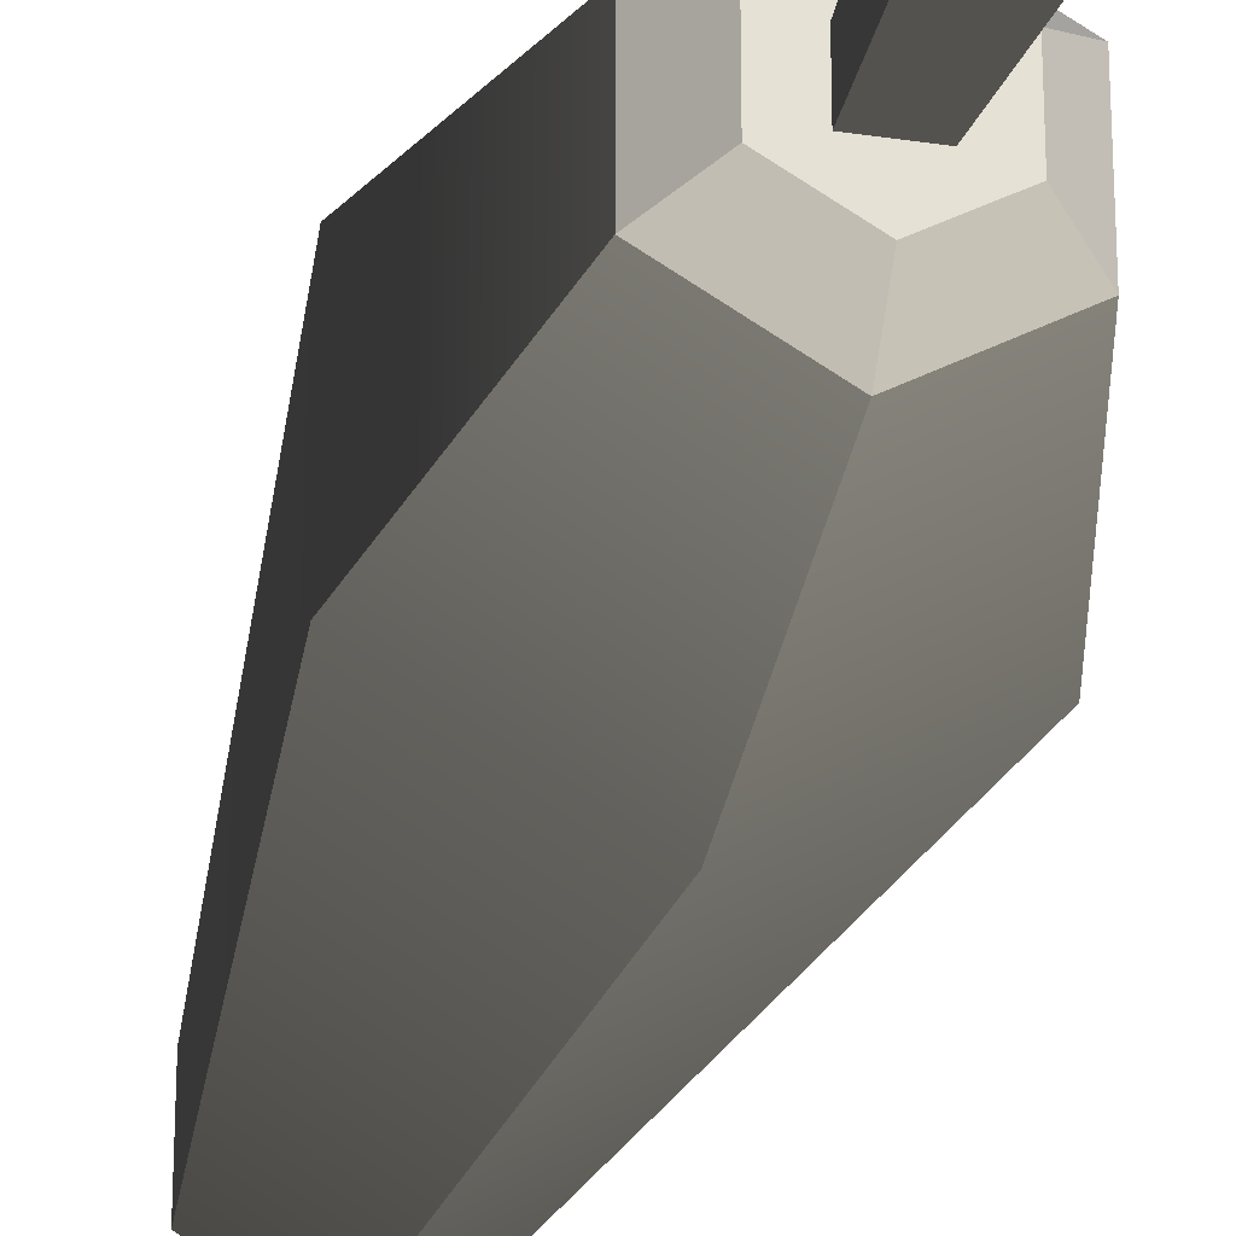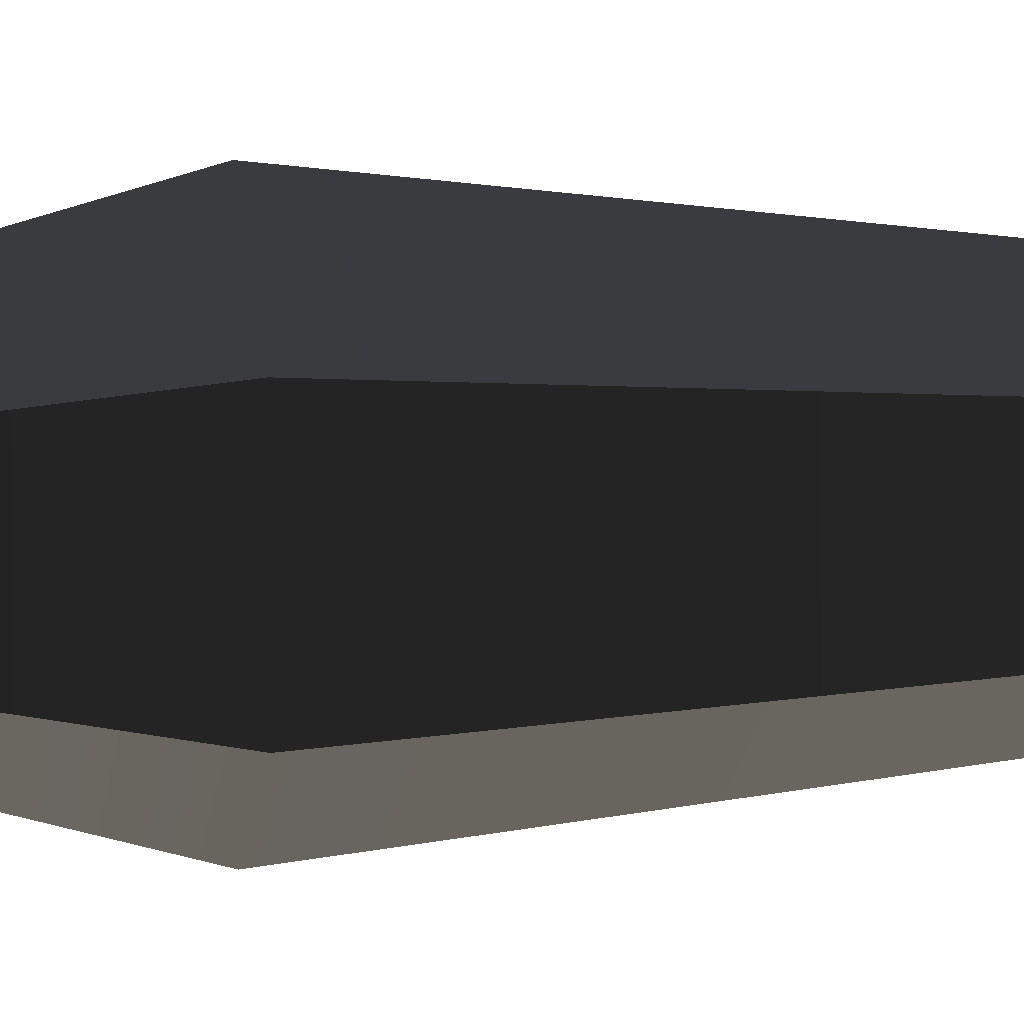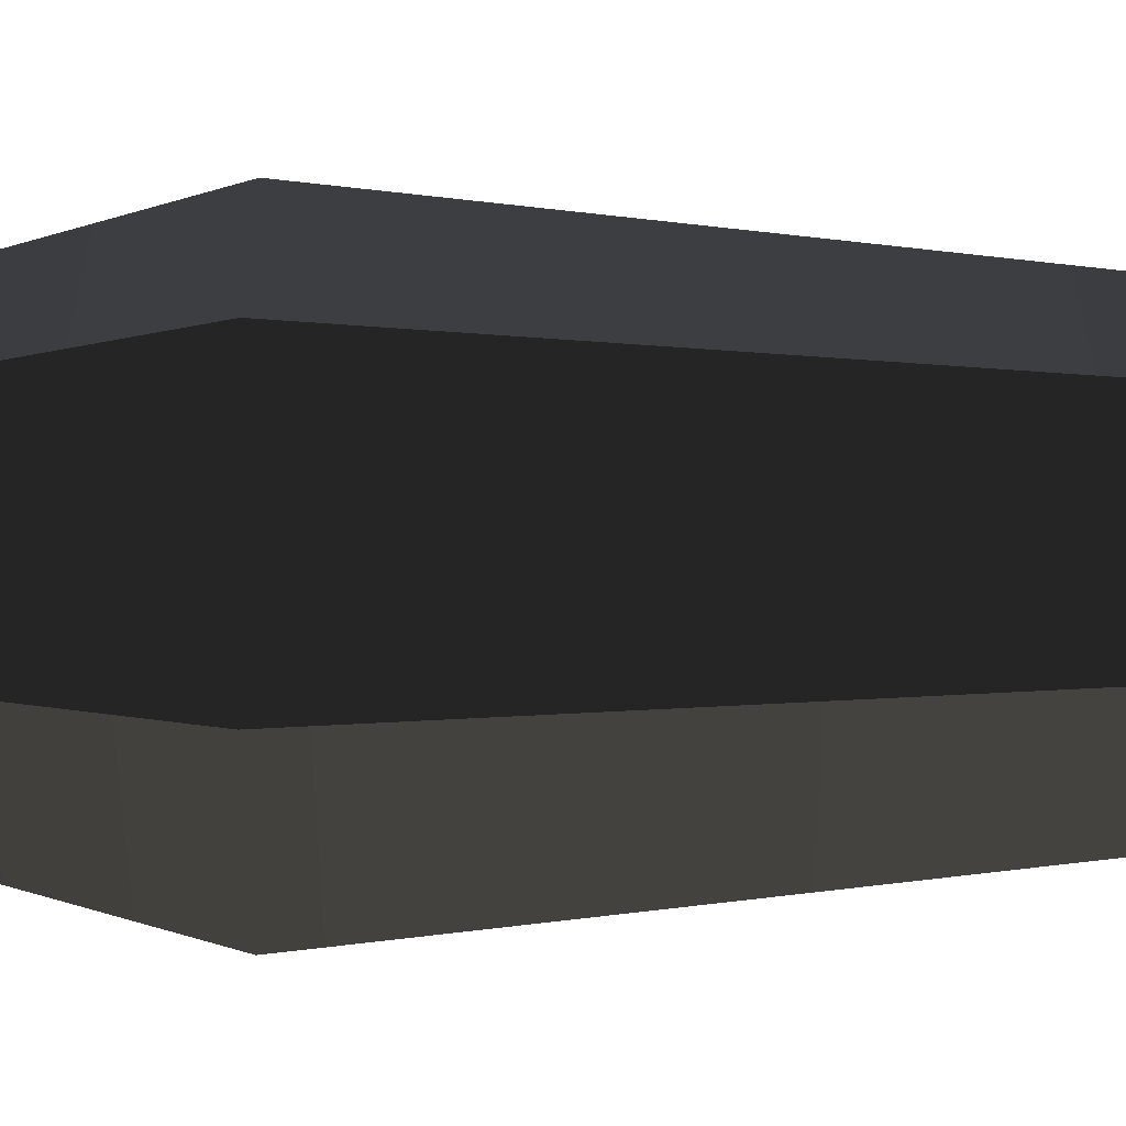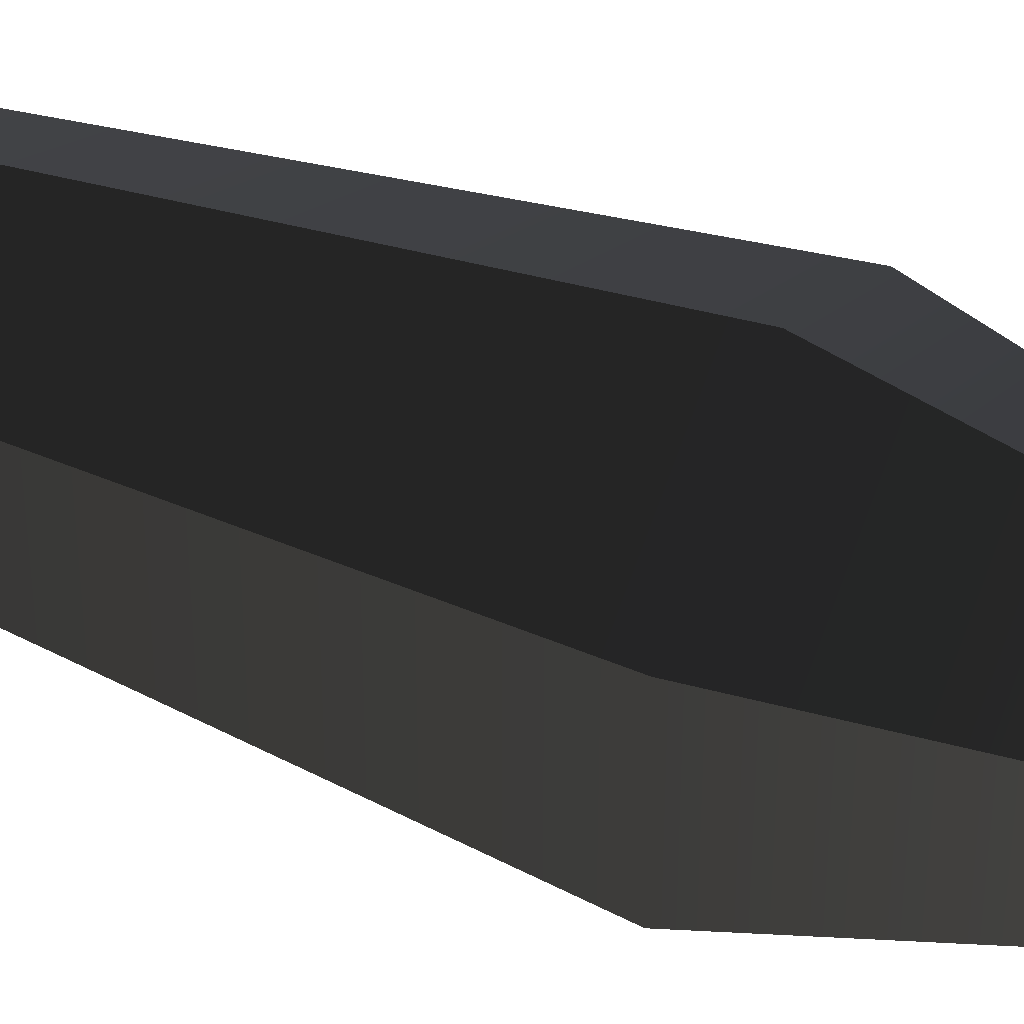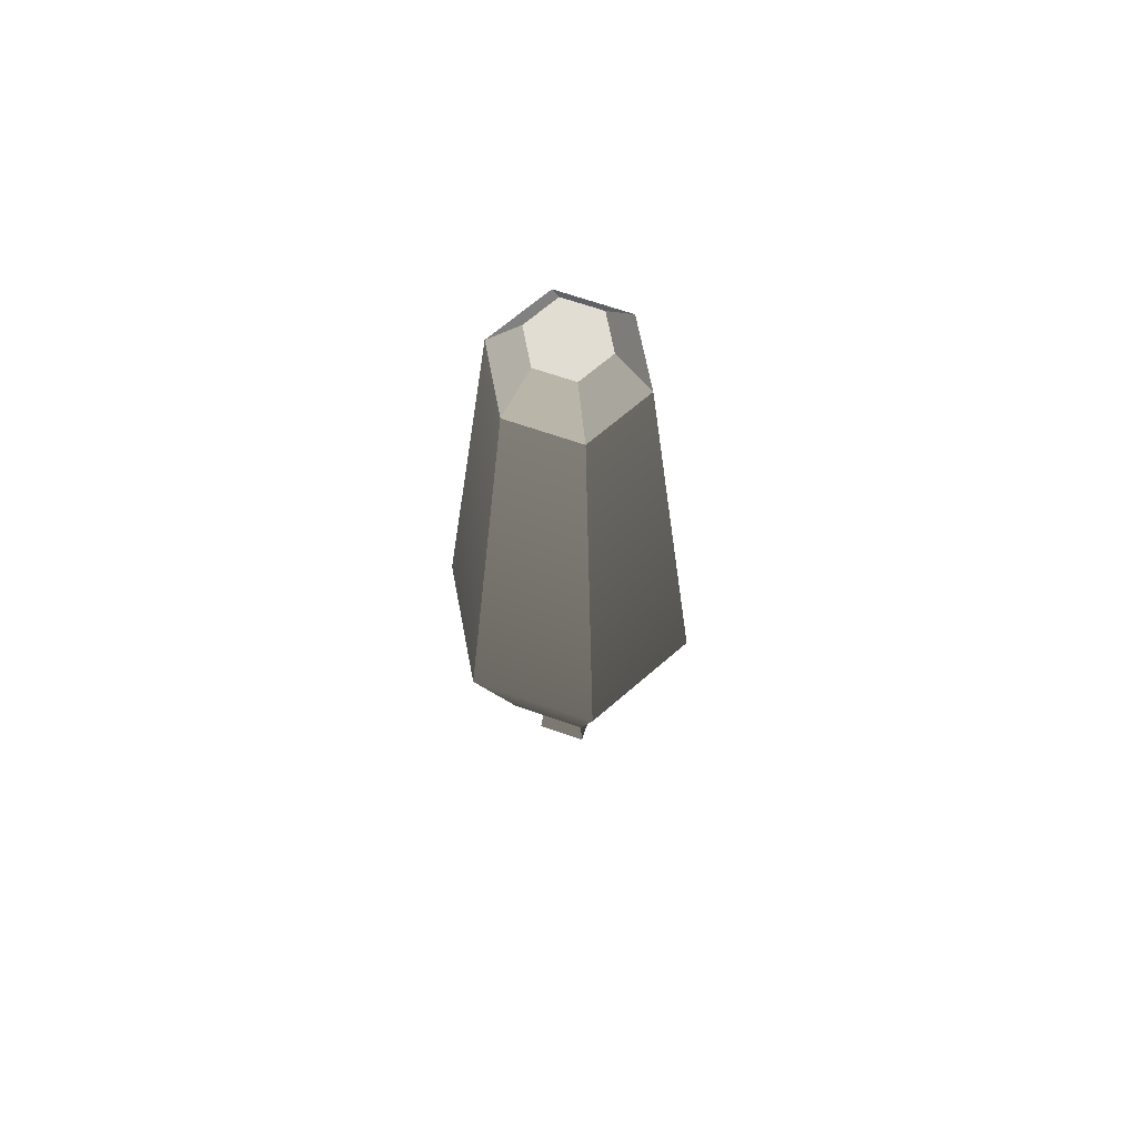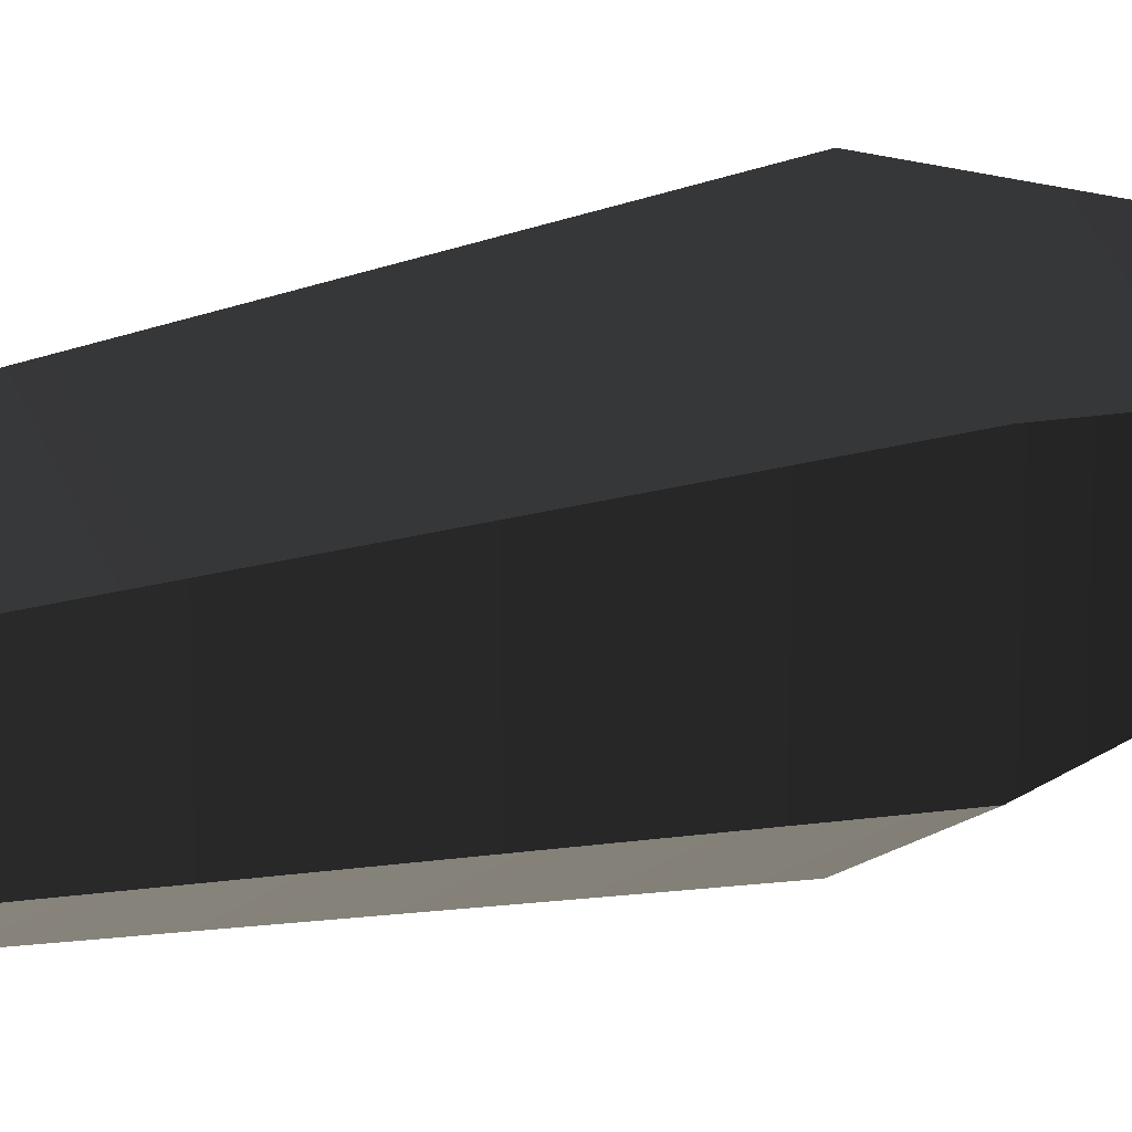
<metadata>
{"format":"obj","ext":"obj","renderer":"f3d","projection":"perspective","resolution":1024,"background":"white","views":[{"elev":-27.3,"azim":-13.3,"up":"+Z"},{"elev":8.4,"azim":81.2,"up":"+Z"},{"elev":-66.5,"azim":90.1,"up":"+Z"},{"elev":44.9,"azim":-66.1,"up":"+Z"},{"elev":68.1,"azim":-70.9,"up":"+Y"},{"elev":18.6,"azim":-118.3,"up":"+Z"}]}
</metadata>
<code>
g tree_tall_fall
v 0.4669 0 0.4669
v -0.4669 0 0.4669
v 0.2965 2.9 0.2965
v -0.2965 2.9 0.2965
v 0.4669 0 -0.4669
v 0.2965 2.9 -0.2965
v -0.4669 0 -0.4669
v -0.2965 2.9 -0.2965
v 1.998 6.639 1.153
v 0 6.639 2.307
v 1.089 16.1 0.629
v 0 16.1 1.258
v -1.998 6.639 1.153
v -1.211 3.374 0.6994
v -1.998 6.639 -1.153
v -1.211 3.374 -0.6994
v 0 3.374 -1.399
v 0 6.639 -2.307
v 0 2.9 0.8392
v 0 3.374 1.399
v 0.7268 2.9 0.4196
v 1.211 3.374 0.6994
v 1.211 3.374 -0.6994
v 1.998 6.639 -1.153
v 0 16.1 -1.258
v 1.089 16.1 -0.629
v -1.089 16.1 -0.629
v -0.7268 2.9 0.4196
v -0.7268 2.9 -0.4196
v 0 2.9 -0.8392
v 0.7268 2.9 -0.4196
v -1.089 16.1 0.629
v 0.5837 16.88 0.337
v 0 16.88 0.674
v -0.5837 16.88 0.337
v 0.5837 16.88 -0.337
v 0 16.88 -0.674
v -0.5837 16.88 -0.337
f 2 1 3
f 3 4 2
f 3 1 5
f 5 6 3
f 7 2 4
f 4 8 7
f 5 7 8
f 8 6 5
f 2 7 5
f 5 1 2
f 10 9 11
f 11 12 10
f 14 13 15
f 15 16 14
f 17 16 15
f 15 18 17
f 20 19 21
f 21 22 20
f 23 17 18
f 18 24 23
f 24 18 25
f 25 26 24
f 18 15 27
f 27 25 18
f 28 14 16
f 16 29 28
f 14 20 10
f 10 13 14
f 29 16 17
f 17 30 29
f 20 14 28
f 28 19 20
f 28 29 30
f 30 8 28
f 30 6 8
f 30 31 6
f 31 3 6
f 28 8 4
f 4 19 28
f 4 3 19
f 3 21 19
f 3 31 21
f 31 30 17
f 17 23 31
f 15 13 32
f 32 27 15
f 23 22 21
f 21 31 23
f 24 9 22
f 22 23 24
f 13 10 12
f 12 32 13
f 11 9 24
f 24 26 11
f 20 22 9
f 9 10 20
f 12 11 33
f 33 34 12
f 32 12 34
f 34 35 32
f 33 11 26
f 26 36 33
f 26 25 37
f 37 36 26
f 27 32 35
f 35 38 27
f 25 27 38
f 38 37 25
f 38 35 34
f 34 37 38
f 34 33 37
f 33 36 37

</code>
